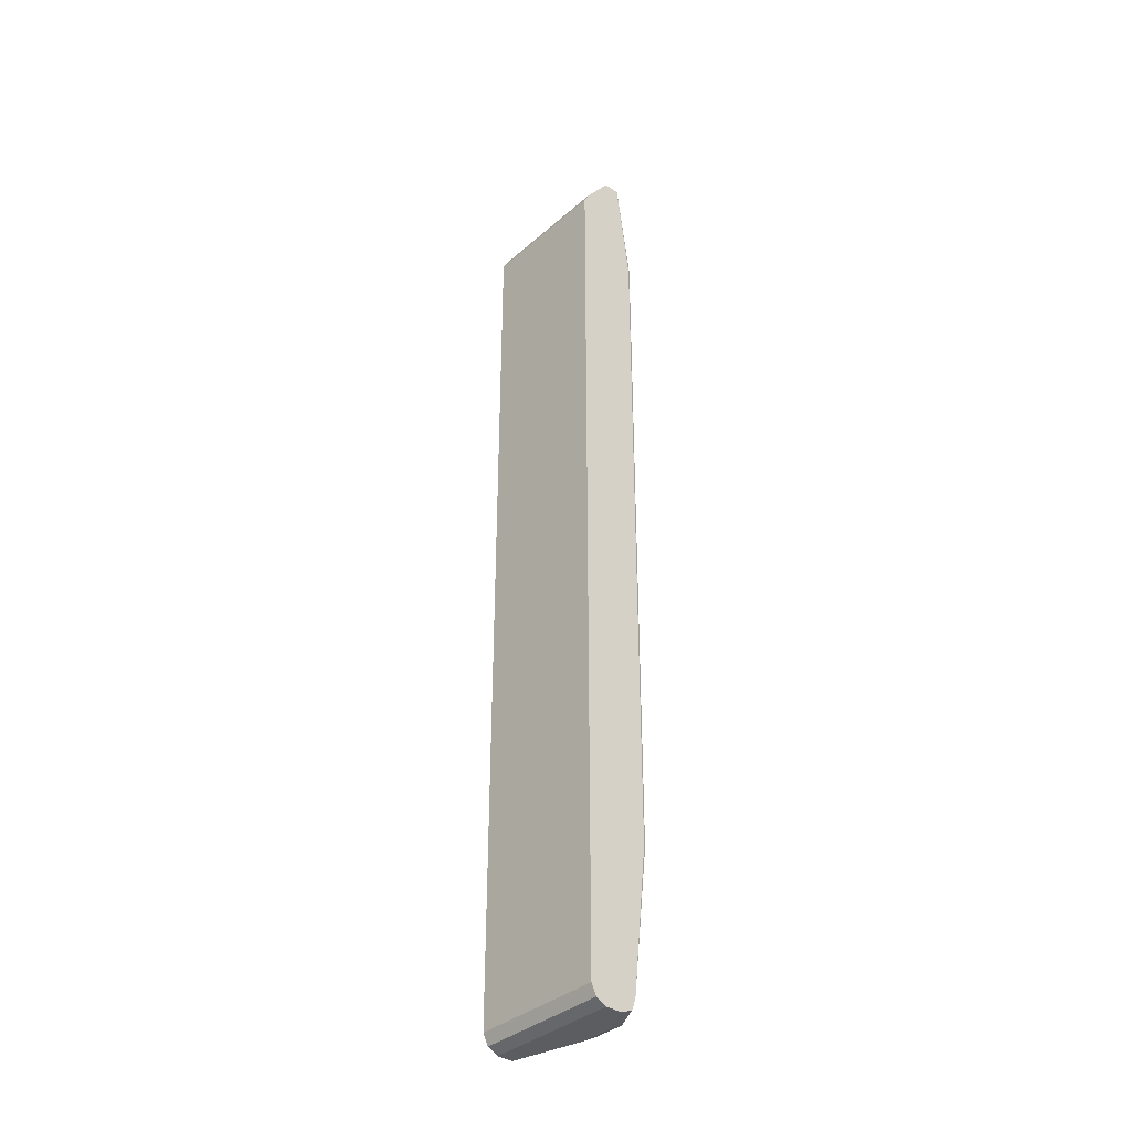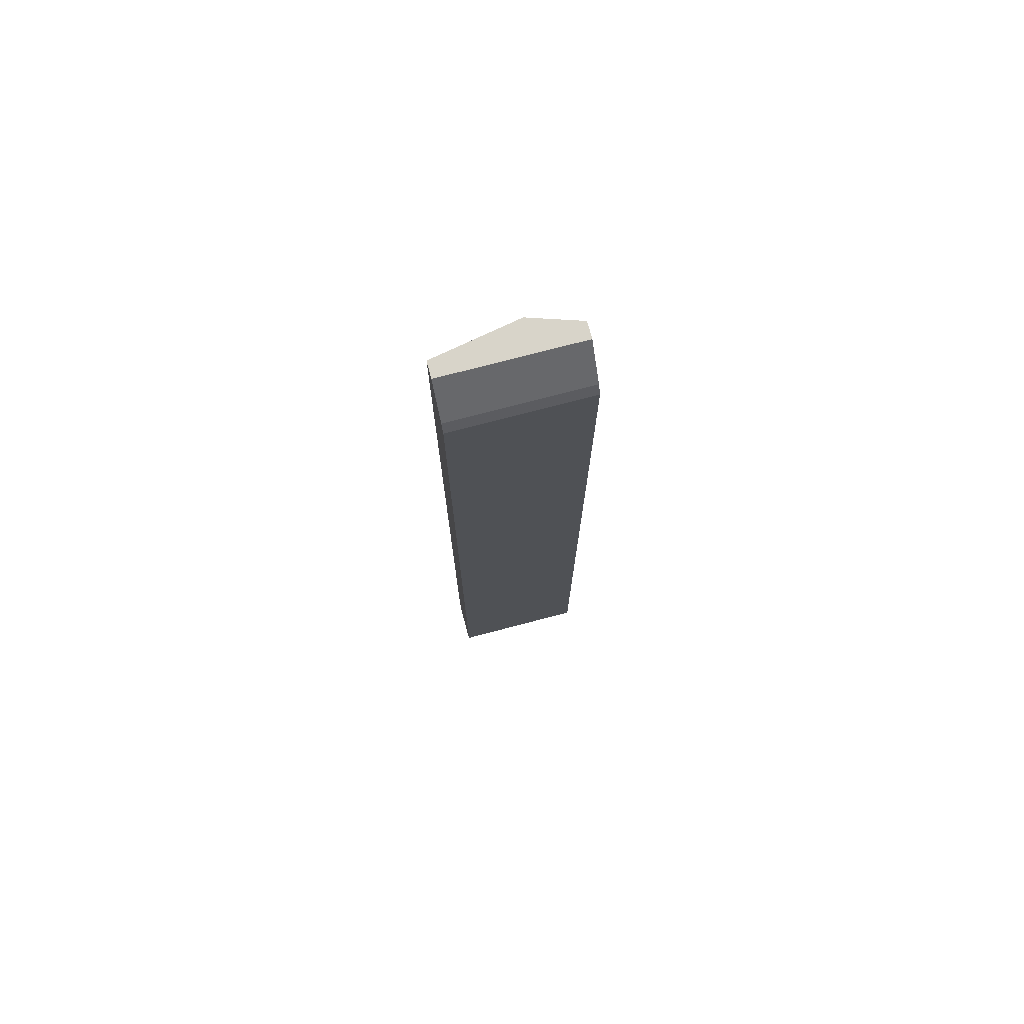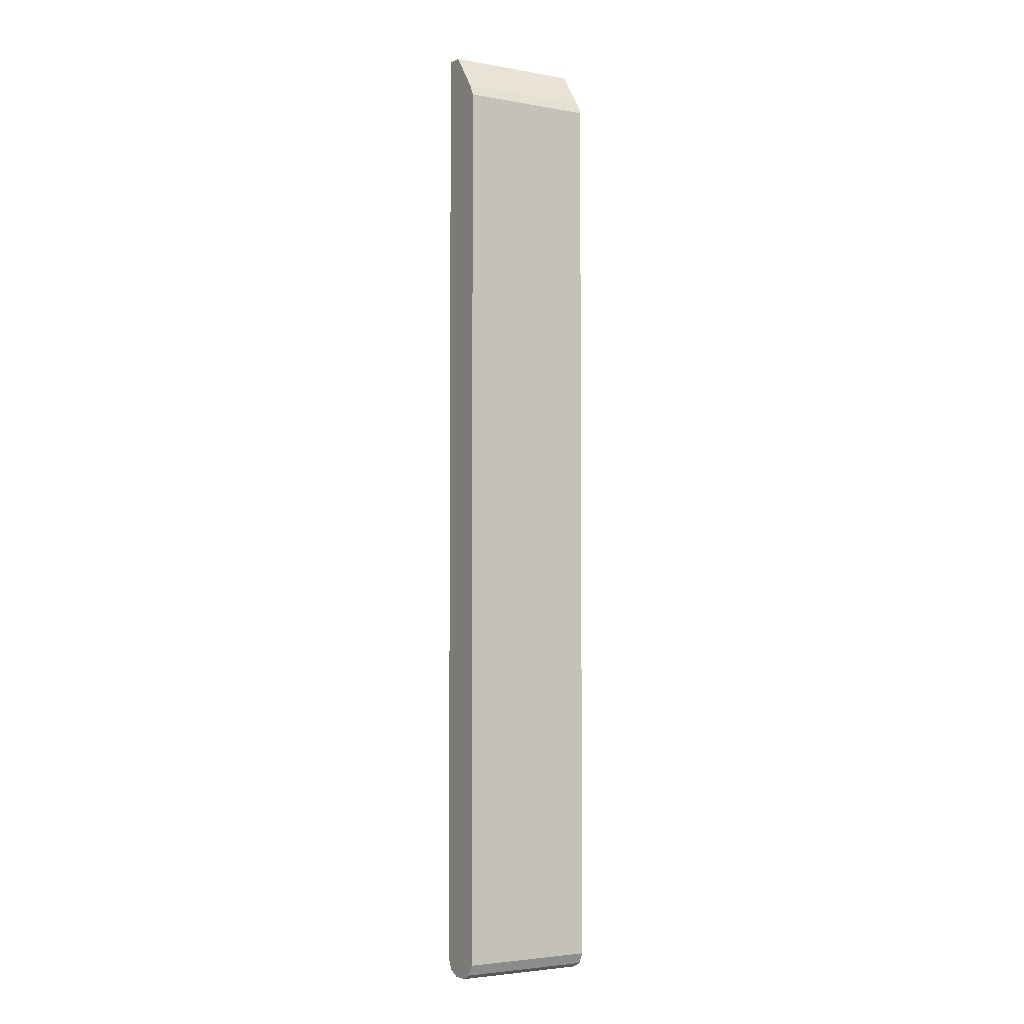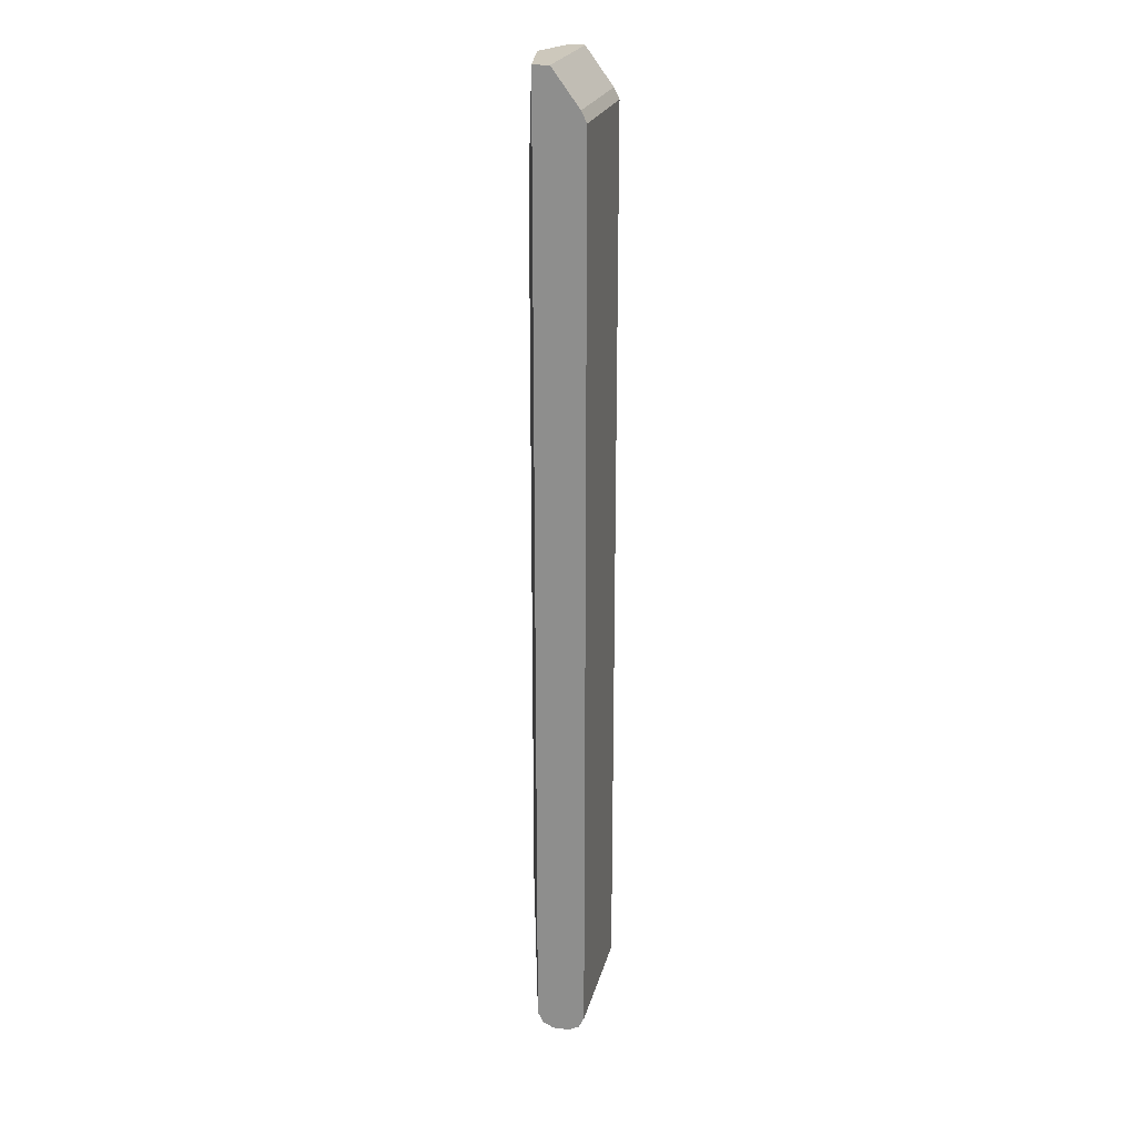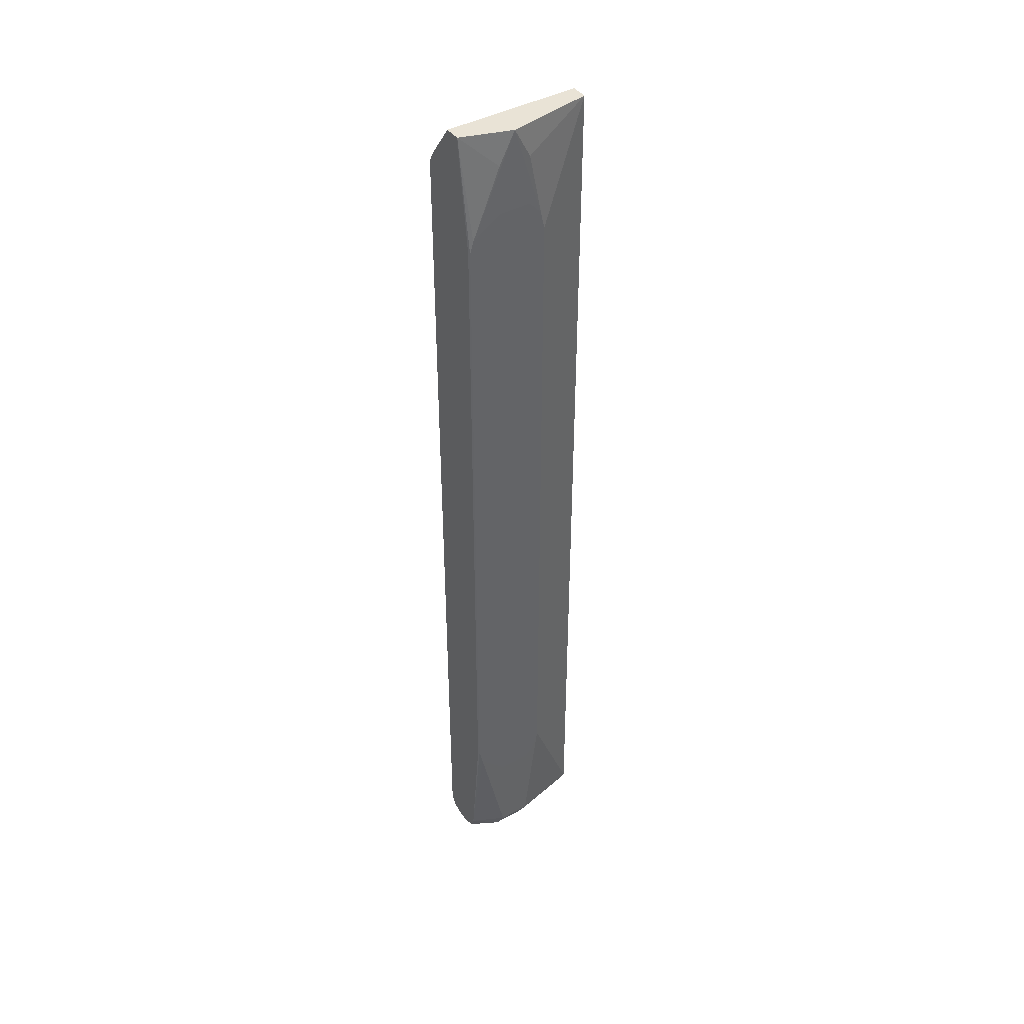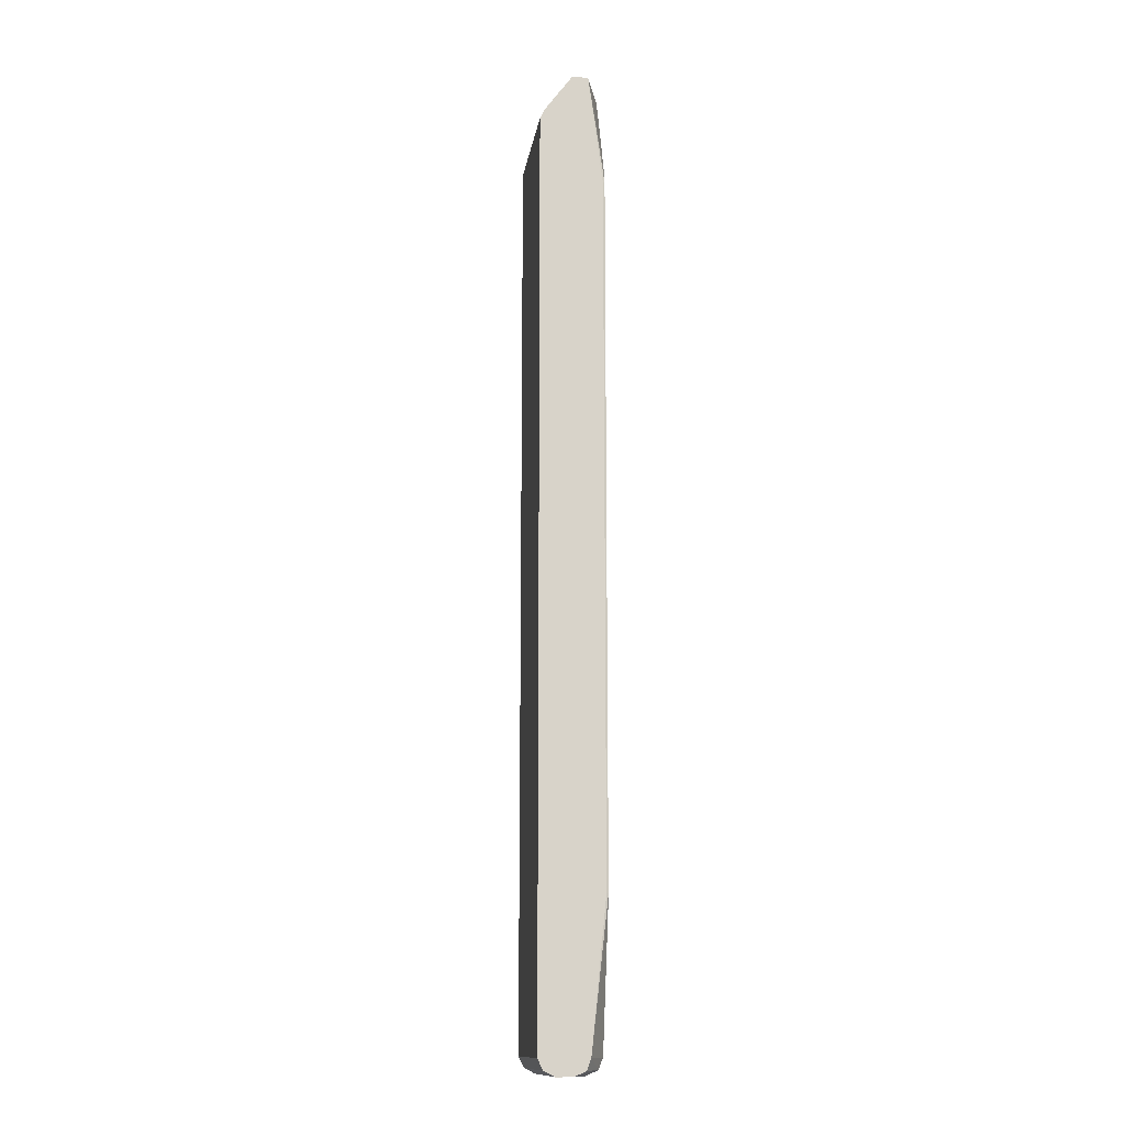
<metadata>
{"format":"obj","ext":"obj","renderer":"f3d","projection":"perspective","resolution":1024,"background":"white","views":[{"elev":-36.7,"azim":48.1,"up":"+Y"},{"elev":75.2,"azim":-14.7,"up":"+Y"},{"elev":-3.7,"azim":-30.6,"up":"+Y"},{"elev":22.2,"azim":-76.8,"up":"+Y"},{"elev":42.3,"azim":146.9,"up":"+Y"},{"elev":-13.5,"azim":81.6,"up":"+Y"}]}
</metadata>
<code>
v -0.08334 -0.6647 -0.269
v -0.01584 -0.6647 -0.2849
v -0.08334 -0.6647 -0.2532
v -0.08334 -0.6594 -0.2796
v 0.01582 -0.6647 -0.2849
v -0.01055 -0.6594 -0.2954
v 0.04827 -0.6647 -0.2532
v -0.08334 -0.6594 -0.2427
v -0.08334 -0.6488 -0.2849
v -0.01584 -0.6488 -0.3007
v 0.04827 -0.6647 -0.269
v 0.0211 -0.6594 -0.2954
v 0.04827 -0.6594 -0.2427
v -0.08334 -0.6488 -0.2374
v -0.03164 -0.5222 -0.301
v -0.08334 0.2838 -0.2849
v 0.01582 -0.6488 -0.3007
v -0.02842 -0.5348 -0.301
v -0.02358 -0.5457 -0.301
v -0.01614 -0.5533 -0.301
v 0.04827 -0.6597 -0.2808
v 0.04827 -0.6488 -0.2849
v 0.04827 -0.6488 -0.2374
v -0.08334 0.2373 -0.2374
v -0.03164 0.174 -0.301
v -0.08334 0.2838 -0.269
v -2.63e-06 0.2838 -0.3007
v -0.01584 0.2531 -0.3007
v 0.01551 -0.5533 -0.301
v 0.04336 -0.5246 -0.301
v 0.04359 -0.5241 -0.301
v 0.04747 -0.5067 -0.301
v 0.04827 -0.5064 -0.2991
v 0.04827 0.2373 -0.2374
v -0.08334 0.2458 -0.2416
v -0.02777 0.1915 -0.301
v 0.04827 0.2838 -0.269
v -0.08334 0.2479 -0.2427
v 0.01582 0.205 -0.301
v -0.01584 0.205 -0.301
v -0.02766 0.1917 -0.301
v 0.0482 0.2838 -0.2849
v 0.01582 0.2531 -0.3007
v 0.04393 0.1863 -0.301
v 0.04747 0.174 -0.301
v 0.04827 0.174 -0.2991
v 0.04827 0.2479 -0.2427
v 0.04827 0.2838 -0.2837
f 15 29 20
f 16 42 27
f 16 48 42
f 16 37 48
f 16 26 37
f 15 19 18
f 16 27 28
f 15 20 19
f 15 30 29
f 15 39 44
f 15 32 31
f 15 45 32
f 15 44 45
f 15 40 39
f 15 41 40
f 15 36 41
f 15 25 36
f 14 34 24
f 16 28 25
f 15 31 30
f 17 29 30
f 42 44 43
f 17 31 22
f 14 23 34
f 42 45 44
f 42 46 45
f 42 48 46
f 35 47 38
f 34 47 35
f 32 46 33
f 27 44 39
f 27 43 44
f 17 30 31
f 27 42 43
f 27 41 36
f 27 40 41
f 27 39 40
f 26 47 37
f 26 38 47
f 25 28 36
f 24 34 35
f 22 32 33
f 22 31 32
f 27 36 28
f 12 22 21
f 32 45 46
f 11 12 21
f 4 9 10
f 3 13 8
f 3 7 13
f 2 12 5
f 2 6 12
f 2 4 6
f 1 4 2
f 1 9 4
f 1 16 9
f 4 10 6
f 1 38 26
f 1 24 35
f 1 14 24
f 1 8 14
f 1 3 8
f 1 7 3
f 1 11 7
f 1 5 11
f 1 2 5
f 12 17 22
f 1 35 38
f 5 12 11
f 1 26 16
f 6 17 12
f 10 29 17
f 6 10 17
f 10 20 29
f 10 19 20
f 10 18 19
f 10 15 18
f 9 25 15
f 9 16 25
f 8 23 14
f 8 13 23
f 9 15 10
f 7 22 33
f 7 34 23
f 7 47 34
f 7 37 47
f 7 48 37
f 7 46 48
f 7 33 46
f 7 23 13
f 7 21 22
f 7 11 21

</code>
